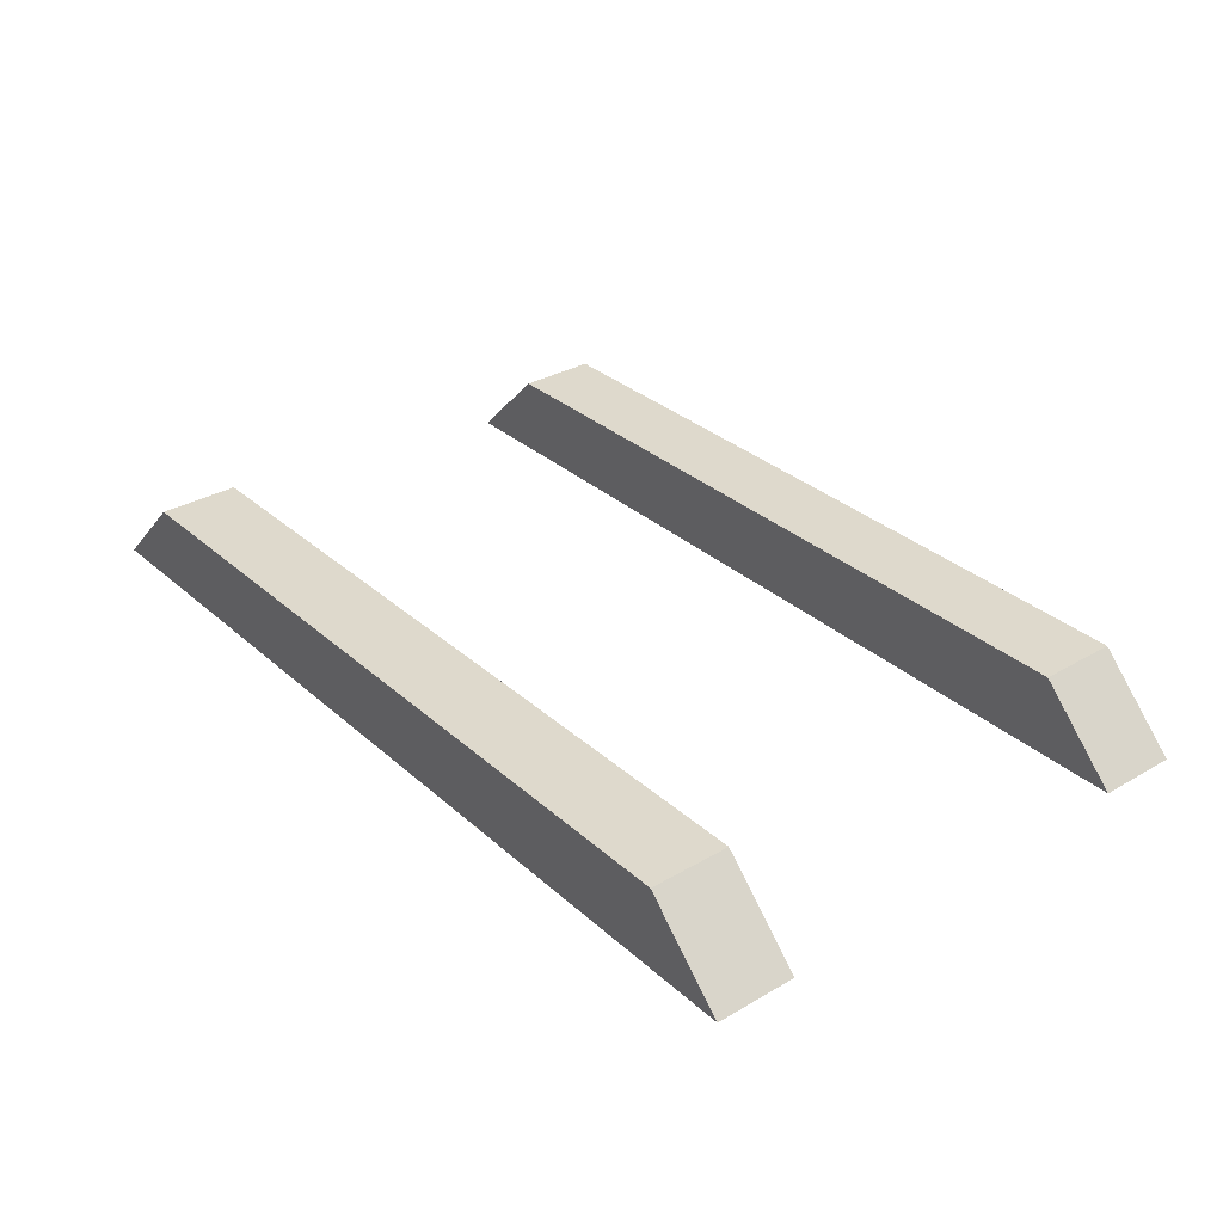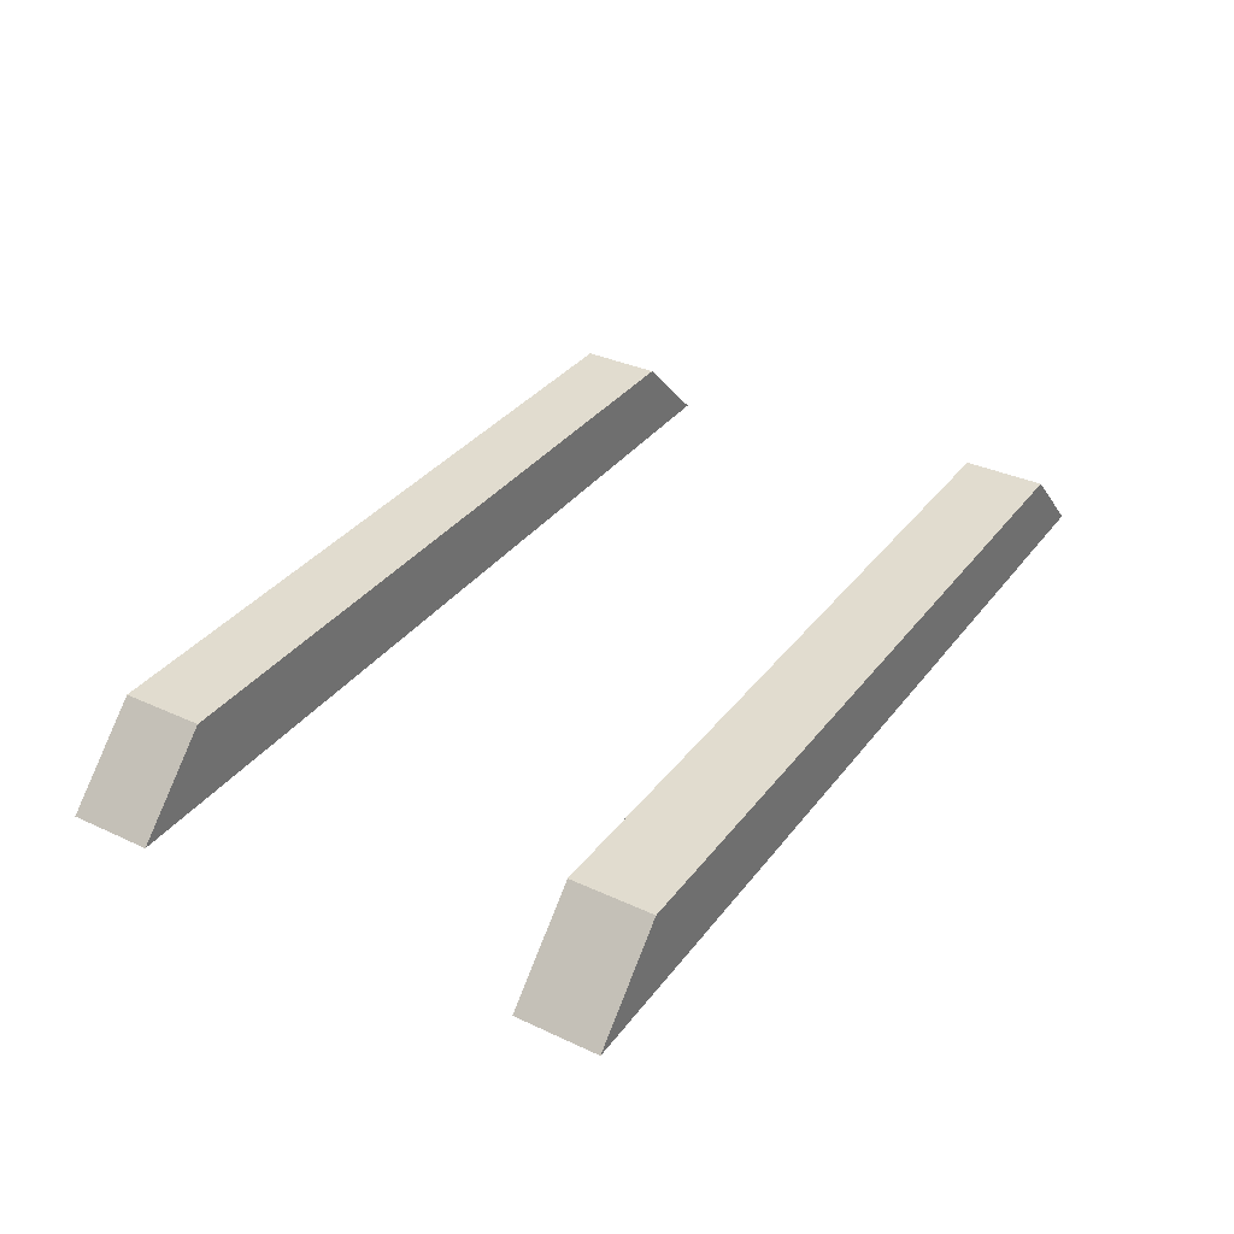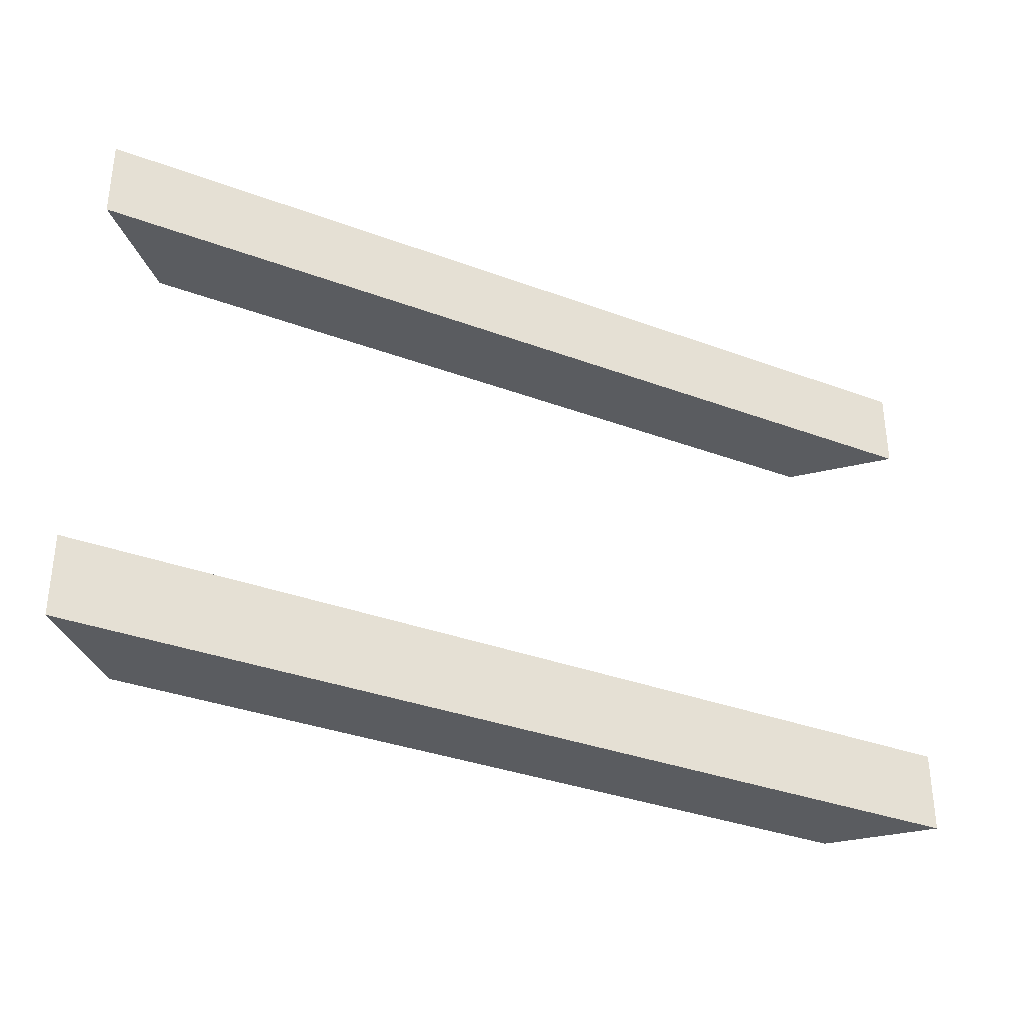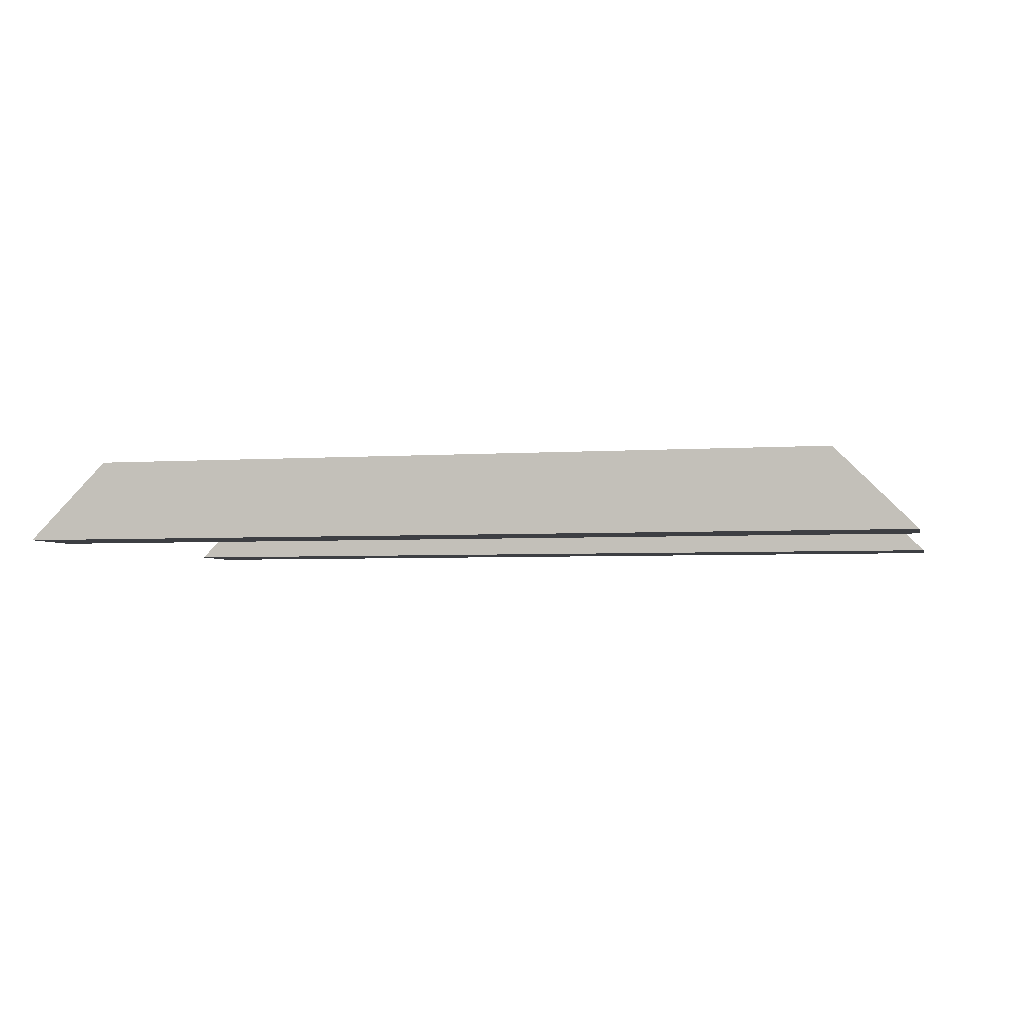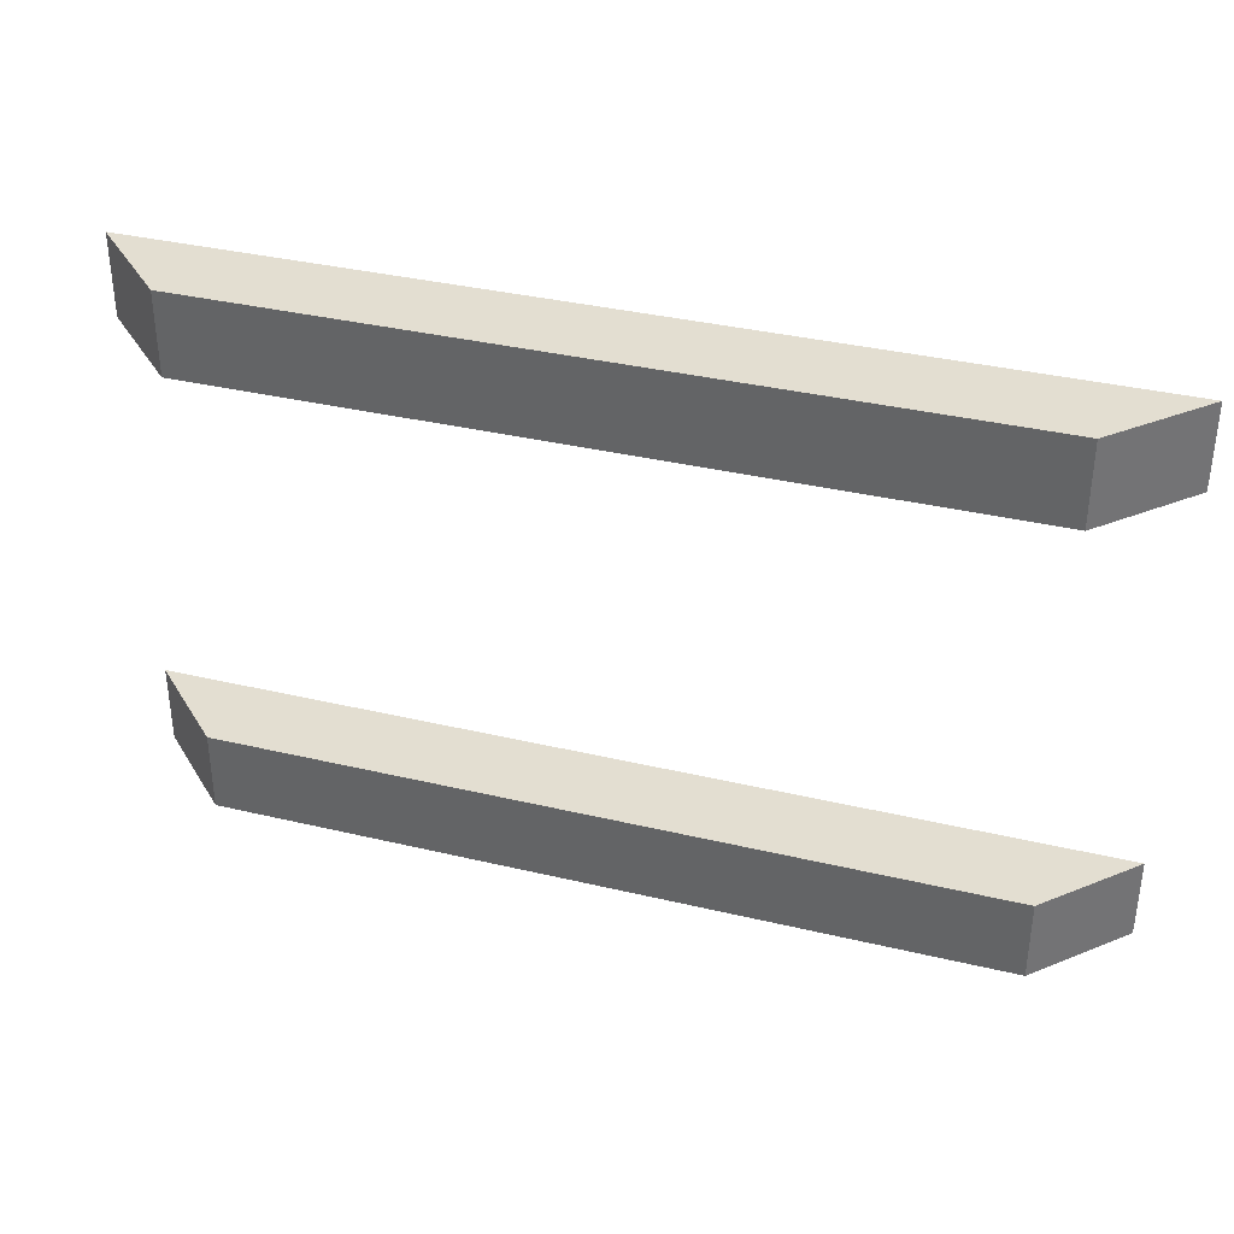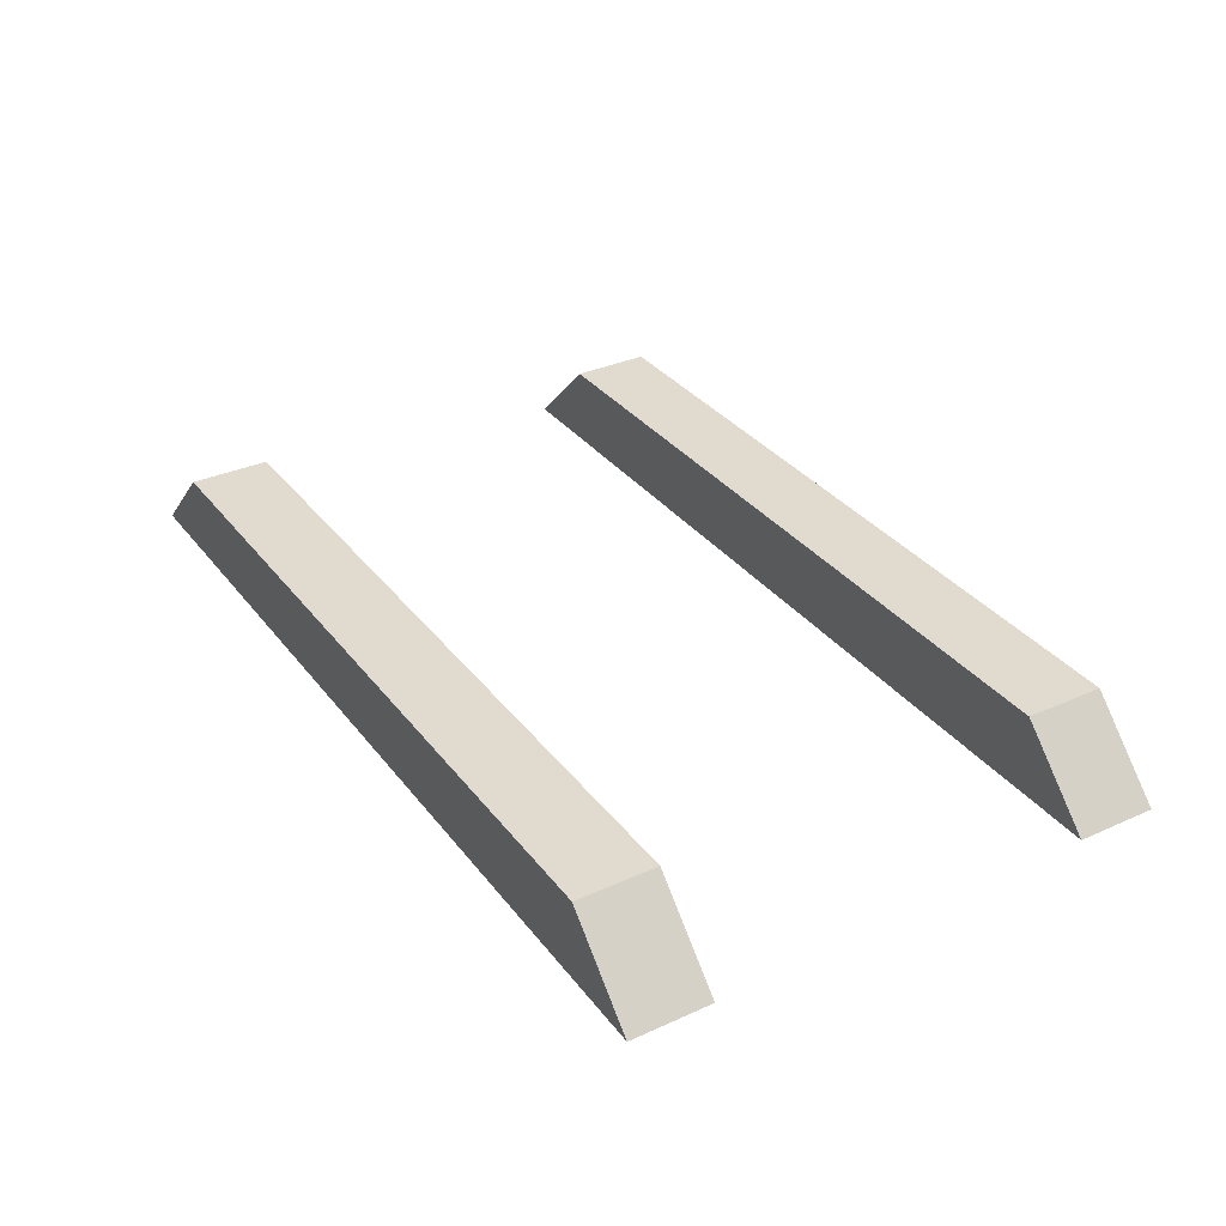
<metadata>
{"format":"obj","ext":"obj","renderer":"f3d","projection":"perspective","resolution":1024,"background":"white","views":[{"elev":32.2,"azim":-129.2,"up":"+Z"},{"elev":34.4,"azim":121.8,"up":"+Z"},{"elev":-34.3,"azim":153.3,"up":"+Y"},{"elev":-3.8,"azim":-166.7,"up":"+Z"},{"elev":36.0,"azim":17.3,"up":"+Y"},{"elev":33.5,"azim":-121.6,"up":"+Z"}]}
</metadata>
<code>
g Part 1
v 0.1421 0.08338 0
v -0.1421 0.08338 0
v -0.1171 0.08338 0.025
v 0.1171 0.08338 0.025
v -0.1171 0.05838 0.025
v 0.1171 0.05838 0.025
v -0.1421 0.05838 0
v 0.1421 0.05838 0
o mesh0
f 1 2 3
f 3 4 1
o mesh1
f 4 3 5
f 5 6 4
o mesh2
f 7 8 6
f 6 5 7
o mesh3
f 8 7 2
f 2 1 8
o mesh4
f 6 8 1
f 1 4 6
o mesh5
f 2 7 5
f 5 3 2
g Part 2
v -0.1421 -0.05862 0
v -0.1171 -0.05862 0.025
v 0.1171 -0.05862 0.025
v 0.1421 -0.05862 0
v 0.1171 -0.08362 0.025
v -0.1171 -0.08362 0.025
v -0.1421 -0.08362 0
v 0.1421 -0.08362 0
o mesh6
f 9 10 11
f 11 12 9
o mesh7
f 13 11 10
f 10 14 13
o mesh8
f 15 16 13
f 13 14 15
o mesh9
f 15 9 12
f 12 16 15
o mesh10
f 15 14 10
f 10 9 15
o mesh11
f 13 16 12
f 12 11 13

</code>
